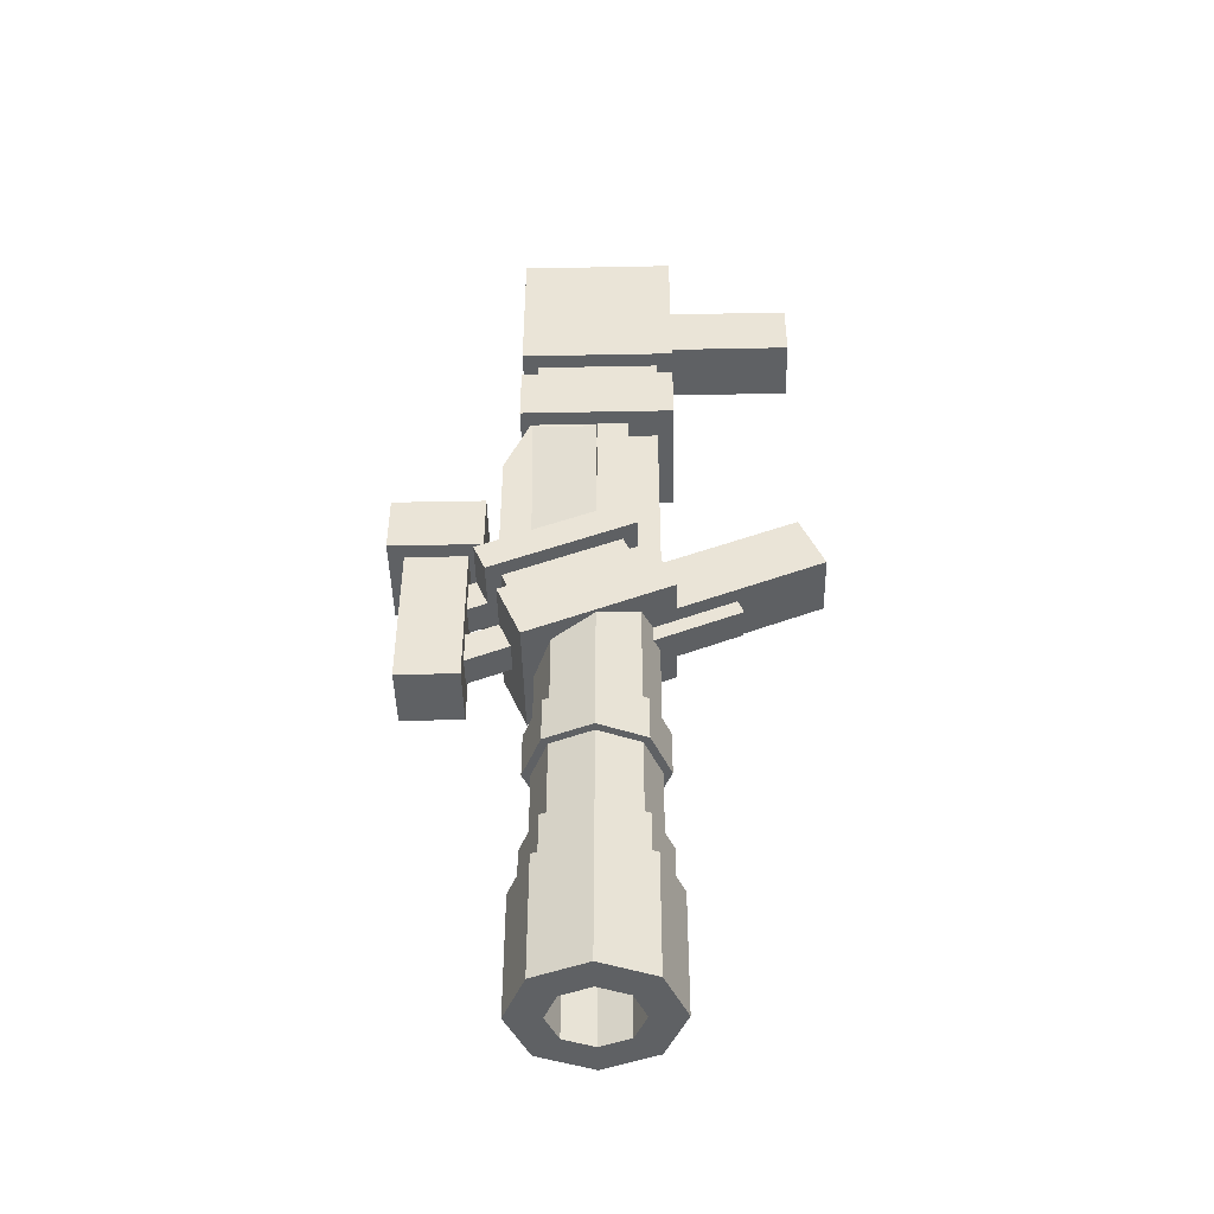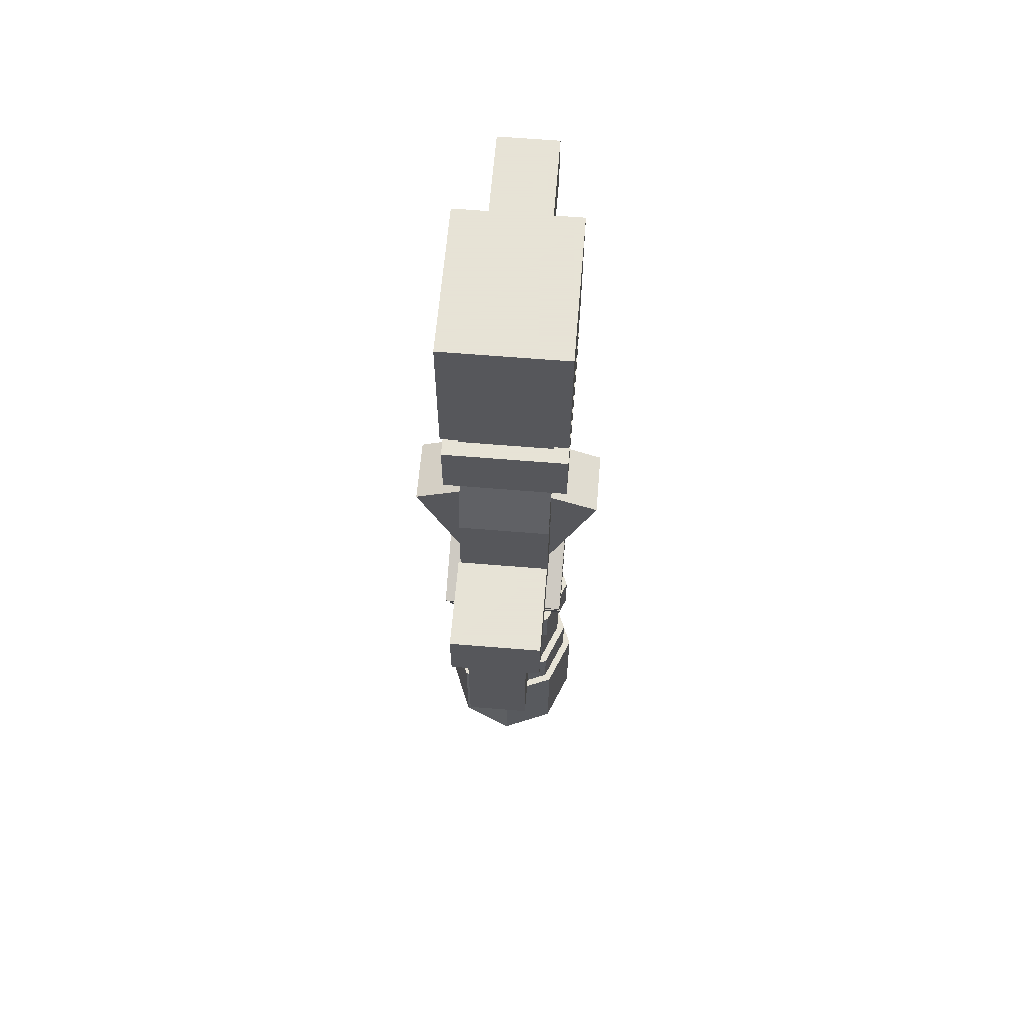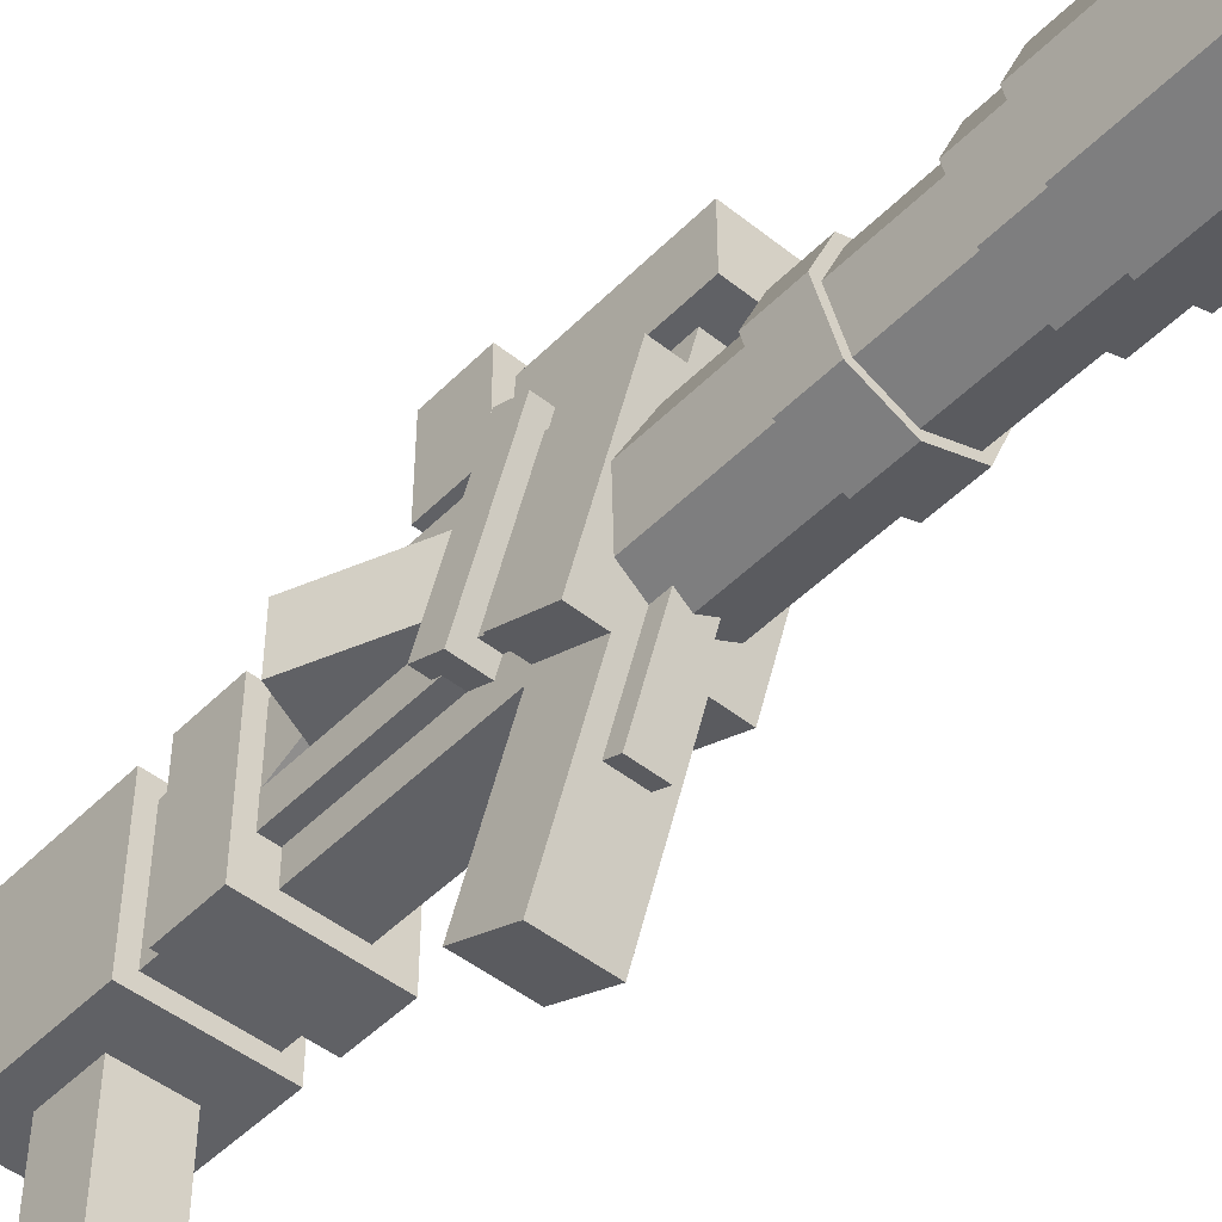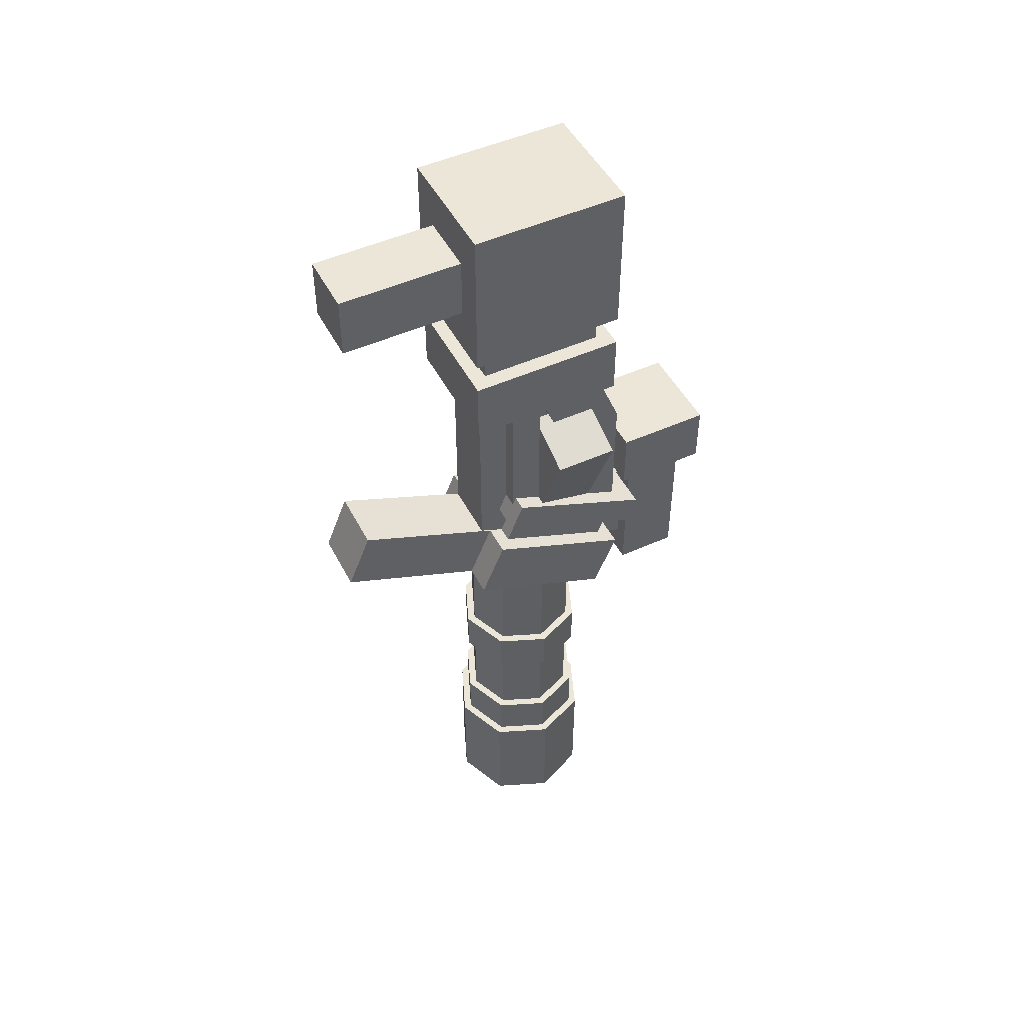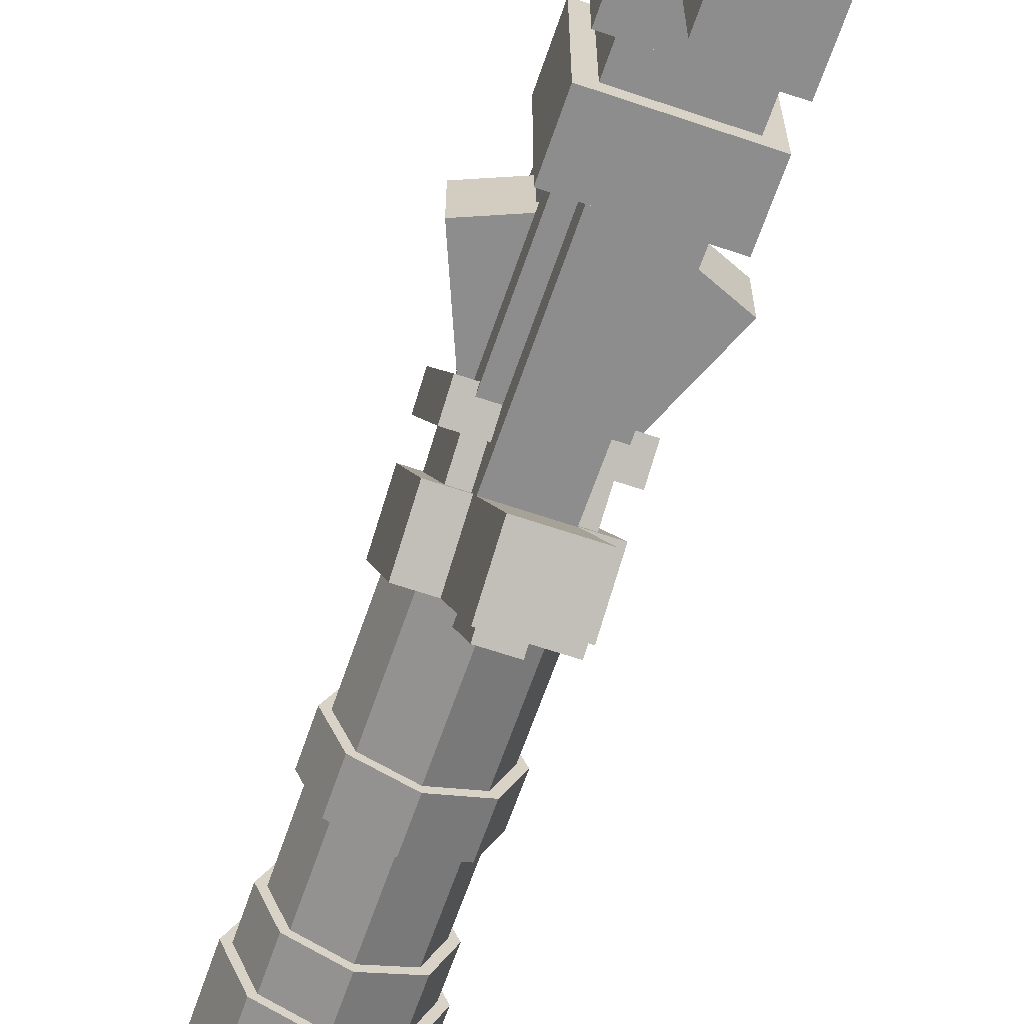
<metadata>
{"format":"obj","ext":"obj","renderer":"f3d","projection":"perspective","resolution":1024,"background":"white","views":[{"elev":-45.4,"azim":-88.7,"up":"+Z"},{"elev":62.8,"azim":-175.2,"up":"+Z"},{"elev":-47.8,"azim":138.2,"up":"+Y"},{"elev":48.9,"azim":63.3,"up":"+Z"},{"elev":-64.6,"azim":-18.9,"up":"+Y"}]}
</metadata>
<code>
o cube
v 1.339 -4.661 0
v 1.339 -4.661 -8.5
v 1.894 -6 0
v 1.894 -6 -8.5
v -1.894 -6 -8.5
v -1.894 -6 0
v -1.339 -7.339 -8.5
v -1.339 -7.339 0
f 1 3 2
f 3 4 2
f 5 7 6
f 7 8 6
o cube
v 1.894 -6 0
v 1.894 -6 -8.5
v 1.339 -7.339 0
v 1.339 -7.339 -8.5
v -1.339 -4.661 -8.5
v -1.339 -4.661 0
v -1.894 -6 -8.5
v -1.894 -6 0
f 9 11 10
f 11 12 10
f 13 15 14
f 15 16 14
o cube
v -3.45e-06 -4.106 0
v -3.45e-06 -4.106 -8.5
v 1.339 -7.339 0
v 1.339 -7.339 -8.5
v -1.339 -4.661 -8.5
v -1.339 -4.661 0
v 3.45e-06 -7.894 -8.5
v 3.45e-06 -7.894 0
f 21 22 18
f 22 17 18
f 24 23 19
f 23 20 19
o cube
v 1.339 -4.661 0
v 1.339 -4.661 -8.5
v -3.45e-06 -7.894 0
v -3.45e-06 -7.894 -8.5
v 3.45e-06 -4.106 -8.5
v 3.45e-06 -4.106 0
v -1.339 -7.339 -8.5
v -1.339 -7.339 0
f 29 30 26
f 30 25 26
f 32 31 27
f 31 28 27
o cube
v 1.531 -4.469 -4.275
v 1.531 -4.469 -5.775
v 2.165 -6 -4.275
v 2.165 -6 -5.775
v -2.165 -6 -5.775
v -2.165 -6 -4.275
v -1.531 -7.531 -5.775
v -1.531 -7.531 -4.275
f 33 35 34
f 35 36 34
f 37 39 38
f 39 40 38
f 38 40 33
f 40 35 33
f 34 36 37
f 36 39 37
o cube
v 2.165 -6 -4.275
v 2.165 -6 -5.775
v 1.531 -7.531 -4.275
v 1.531 -7.531 -5.775
v -1.531 -4.469 -5.775
v -1.531 -4.469 -4.275
v -2.165 -6 -5.775
v -2.165 -6 -4.275
f 41 43 42
f 43 44 42
f 45 47 46
f 47 48 46
f 46 48 41
f 48 43 41
f 42 44 45
f 44 47 45
o cube
v 2.656e-06 -3.835 -4.275
v 2.656e-06 -3.835 -5.775
v 1.531 -7.531 -4.275
v 1.531 -7.531 -5.775
v -1.531 -4.469 -5.775
v -1.531 -4.469 -4.275
v -2.656e-06 -8.165 -5.775
v -2.656e-06 -8.165 -4.275
f 53 54 50
f 54 49 50
f 56 55 51
f 55 52 51
f 54 56 49
f 56 51 49
f 50 52 53
f 52 55 53
o cube
v 1.531 -4.469 -4.275
v 1.531 -4.469 -5.775
v 2.656e-06 -8.165 -4.275
v 2.656e-06 -8.165 -5.775
v -2.656e-06 -3.835 -5.775
v -2.656e-06 -3.835 -4.275
v -1.531 -7.531 -5.775
v -1.531 -7.531 -4.275
f 61 62 58
f 62 57 58
f 64 63 59
f 63 60 59
f 62 64 57
f 64 59 57
f 58 60 61
f 60 63 61
o cube
v 1 -7.656 1.727
v 1 -8.422 -0.1205
v 1 -12.28 3.641
v 1 -13.04 1.793
v -1 -8.422 -0.1205
v -1 -7.656 1.727
v -1 -13.04 1.793
v -1 -12.28 3.641
f 65 67 66
f 67 68 66
f 69 71 70
f 71 72 70
f 72 71 67
f 71 68 67
f 70 72 65
f 72 67 65
f 66 68 69
f 68 71 69
o cube
v 0.9988 -8.502 14.5
v 0.9988 -8.502 12.5
v 0.9988 -12.5 14.5
v 0.9988 -12.5 12.5
v -1.001 -8.502 12.5
v -1.001 -8.502 14.5
v -1.001 -12.5 12.5
v -1.001 -12.5 14.5
f 73 75 74
f 75 76 74
f 77 79 78
f 79 80 78
f 77 78 74
f 78 73 74
f 80 79 75
f 79 76 75
f 78 80 73
f 80 75 73
f 74 76 77
f 76 79 77
o cube
v 0.5 -1.651 -0.7601
v 0.5 -2.034 -1.684
v 0.5 -3.037 -0.1861
v 0.5 -3.42 -1.11
v -0.5 -2.034 -1.684
v -0.5 -1.651 -0.7601
v -0.5 -3.42 -1.11
v -0.5 -3.037 -0.1861
f 81 83 82
f 83 84 82
f 85 87 86
f 87 88 86
f 85 86 82
f 86 81 82
f 86 88 81
f 88 83 81
f 82 84 85
f 84 87 85
o cube
v 0.5 -1.348 1.279
v 0.5 -1.73 0.3551
v 0.5 -2.272 1.662
v 0.5 -2.654 0.7378
v -0.5 -1.73 0.3551
v -0.5 -1.348 1.279
v -0.5 -2.654 0.7378
v -0.5 -2.272 1.662
f 89 91 90
f 91 92 90
f 93 95 94
f 95 96 94
f 94 96 89
f 96 91 89
f 90 92 93
f 92 95 93
o cube
v 0.9989 -0.03094 2.314
v 0.9989 -0.03094 -2.686
v 0.9989 -2.031 2.314
v 0.9989 -2.031 -2.686
v -1.001 -0.03094 -2.686
v -1.001 -0.03094 2.314
v -1.001 -2.031 -2.686
v -1.001 -2.031 2.314
f 97 99 98
f 99 100 98
f 101 103 102
f 103 104 102
f 101 102 98
f 102 97 98
f 104 103 99
f 103 100 99
f 98 100 101
f 100 103 101
o cube
v 0.5 -6.574 -0.8858
v 0.5 -6.765 -1.348
v 0.5 -10.27 0.6449
v 0.5 -10.46 0.183
v -0.5 -6.765 -1.348
v -0.5 -6.574 -0.8858
v -0.5 -10.46 0.183
v -0.5 -10.27 0.6449
f 105 107 106
f 107 108 106
f 109 111 110
f 111 112 110
f 109 110 106
f 110 105 106
f 112 111 107
f 111 108 107
f 106 108 109
f 108 111 109
o cube
v 1.499 0.4691 4.314
v 1.499 0.4691 2.314
v 1.499 -2.531 4.314
v 1.499 -2.531 2.314
v -1.501 0.4691 2.314
v -1.501 0.4691 4.314
v -1.501 -2.531 2.314
v -1.501 -2.531 4.314
f 113 115 114
f 115 116 114
f 117 119 118
f 119 120 118
f 117 118 114
f 118 113 114
f 120 119 115
f 119 116 115
f 118 120 113
f 120 115 113
f 114 116 117
f 116 119 117
o cube
v 1.5 -3 6
v 1.5 -3 2
v 1.5 -4 6
v 1.5 -4 2
v -1.5 -3 2
v -1.5 -3 6
v -1.5 -4 2
v -1.5 -4 6
f 121 123 122
f 123 124 122
f 125 127 126
f 127 128 126
f 125 126 122
f 126 121 122
f 128 127 123
f 127 124 123
f 122 124 125
f 124 127 125
o cube
v 1.5 -6 8
v 1.5 -6 3
v 1.5 -7 8
v 1.5 -7 3
v -1.5 -6 3
v -1.5 -6 8
v -1.5 -7 3
v -1.5 -7 8
f 129 131 130
f 131 132 130
f 133 135 134
f 135 136 134
f 133 134 130
f 134 129 130
f 136 135 131
f 135 132 131
o cube
v 2 -3.5 10
v 2 -3.5 8
v 2 -8.5 10
v 2 -8.5 8
v -2 -3.5 8
v -2 -3.5 10
v -2 -8.5 8
v -2 -8.5 10
f 137 139 138
f 139 140 138
f 141 143 142
f 143 144 142
f 141 142 138
f 142 137 138
f 144 143 139
f 143 140 139
f 142 144 137
f 144 139 137
f 138 140 141
f 140 143 141
o cube
v 2 -3.5 16
v 2 -3.5 11
v 2 -8.5 16
v 2 -8.5 11
v -2 -3.5 11
v -2 -3.5 16
v -2 -8.5 11
v -2 -8.5 16
f 145 147 146
f 147 148 146
f 149 151 150
f 151 152 150
f 149 150 146
f 150 145 146
f 152 151 147
f 151 148 147
f 150 152 145
f 152 147 145
f 146 148 149
f 148 151 149
o cube
v 1.5 -4 11
v 1.5 -4 10
v 1.5 -8 11
v 1.5 -8 10
v -1.5 -4 10
v -1.5 -4 11
v -1.5 -8 10
v -1.5 -8 11
f 153 155 154
f 155 156 154
f 157 159 158
f 159 160 158
f 157 158 154
f 158 153 154
f 160 159 155
f 159 156 155
o cube
v 1.339 -6.798 -10
v 1.339 -6.798 -14
v 1.722 -7.722 -10
v 1.722 -7.722 -14
v -0.3827 -7.512 -14
v -0.3827 -7.512 -10
v 4.761e-07 -8.435 -14
v 4.761e-07 -8.435 -10
f 165 166 162
f 166 161 162
f 168 167 163
f 167 164 163
f 166 168 161
f 168 163 161
f 162 164 165
f 164 167 165
o cube
v 0.3827 -7.512 -10
v 0.3827 -7.512 -14
v -4.761e-07 -8.435 -10
v -4.761e-07 -8.435 -14
v -1.339 -6.798 -14
v -1.339 -6.798 -10
v -1.722 -7.722 -14
v -1.722 -7.722 -10
f 173 174 170
f 174 169 170
f 176 175 171
f 175 172 171
f 174 176 169
f 176 171 169
f 170 172 173
f 172 175 173
o cube
v -4.761e-07 -3.565 -10
v -4.761e-07 -3.565 -14
v 0.3827 -4.488 -10
v 0.3827 -4.488 -14
v -1.722 -4.278 -14
v -1.722 -4.278 -10
v -1.339 -5.202 -14
v -1.339 -5.202 -10
f 181 182 178
f 182 177 178
f 184 183 179
f 183 180 179
f 182 184 177
f 184 179 177
f 178 180 181
f 180 183 181
o cube
v 1.722 -4.278 -10
v 1.722 -4.278 -14
v 1.339 -5.202 -10
v 1.339 -5.202 -14
v 4.761e-07 -3.565 -14
v 4.761e-07 -3.565 -10
v -0.3827 -4.488 -14
v -0.3827 -4.488 -10
f 189 190 186
f 190 185 186
f 192 191 187
f 191 188 187
f 190 192 185
f 192 187 185
f 186 188 189
f 188 191 189
o cube
v -1.512 -5.617 -10
v -1.512 -5.617 -14
v -0.7982 -7.339 -10
v -0.7982 -7.339 -14
v -2.435 -6 -14
v -2.435 -6 -10
v -1.722 -7.722 -14
v -1.722 -7.722 -10
f 193 195 194
f 195 196 194
f 197 199 198
f 199 200 198
f 198 200 193
f 200 195 193
f 194 196 197
f 196 199 197
o cube
v -0.7982 -4.661 -10
v -0.7982 -4.661 -14
v -1.512 -6.383 -10
v -1.512 -6.383 -14
v -1.722 -4.278 -14
v -1.722 -4.278 -10
v -2.435 -6 -14
v -2.435 -6 -10
f 201 203 202
f 203 204 202
f 205 207 206
f 207 208 206
f 206 208 201
f 208 203 201
f 202 204 205
f 204 207 205
o cube
v 1.722 -4.278 -10
v 1.722 -4.278 -14
v 2.435 -6 -10
v 2.435 -6 -14
v 0.7982 -4.661 -14
v 0.7982 -4.661 -10
v 1.512 -6.383 -14
v 1.512 -6.383 -10
f 209 211 210
f 211 212 210
f 213 215 214
f 215 216 214
f 214 216 209
f 216 211 209
f 210 212 213
f 212 215 213
o cube
v 2.435 -6 -10
v 2.435 -6 -14
v 1.722 -7.722 -10
v 1.722 -7.722 -14
v 1.512 -5.617 -14
v 1.512 -5.617 -10
v 0.7982 -7.339 -14
v 0.7982 -7.339 -10
f 217 219 218
f 219 220 218
f 221 223 222
f 223 224 222
f 222 224 217
f 224 219 217
f 218 220 221
f 220 223 221
o cube
v 1.531 -4.469 -8.5
v 1.531 -4.469 -10
v 2.165 -6 -8.5
v 2.165 -6 -10
v -2.165 -6 -10
v -2.165 -6 -8.5
v -1.531 -7.531 -10
v -1.531 -7.531 -8.5
f 225 227 226
f 227 228 226
f 229 231 230
f 231 232 230
f 230 232 225
f 232 227 225
f 226 228 229
f 228 231 229
o cube
v 2.165 -6 -8.5
v 2.165 -6 -10
v 1.531 -7.531 -8.5
v 1.531 -7.531 -10
v -1.531 -4.469 -10
v -1.531 -4.469 -8.5
v -2.165 -6 -10
v -2.165 -6 -8.5
f 233 235 234
f 235 236 234
f 237 239 238
f 239 240 238
f 238 240 233
f 240 235 233
f 234 236 237
f 236 239 237
o cube
v 2.656e-06 -3.835 -8.5
v 2.656e-06 -3.835 -10
v 1.531 -7.531 -8.5
v 1.531 -7.531 -10
v -1.531 -4.469 -10
v -1.531 -4.469 -8.5
v -2.656e-06 -8.165 -10
v -2.656e-06 -8.165 -8.5
f 245 246 242
f 246 241 242
f 248 247 243
f 247 244 243
f 246 248 241
f 248 243 241
f 242 244 245
f 244 247 245
o cube
v 1.531 -4.469 -8.5
v 1.531 -4.469 -10
v 2.656e-06 -8.165 -8.5
v 2.656e-06 -8.165 -10
v -2.656e-06 -3.835 -10
v -2.656e-06 -3.835 -8.5
v -1.531 -7.531 -10
v -1.531 -7.531 -8.5
f 253 254 250
f 254 249 250
f 256 255 251
f 255 252 251
f 254 256 249
f 256 251 249
f 250 252 253
f 252 255 253
o cube
v 1.49 -4.148 8.772
v 1.49 -3 6
v 1.49 -5.996 8.006
v 1.49 -4.848 5.235
v -1.49 -3 6
v -1.49 -4.148 8.772
v -1.49 -4.848 5.235
v -1.49 -5.996 8.006
f 257 259 258
f 259 260 258
f 261 263 262
f 263 264 262
f 261 262 258
f 262 257 258
f 264 263 259
f 263 260 259
f 258 260 261
f 260 263 261
o cube
v 2 -3.037 -0.1861
v 2 -3.802 -2.034
v 2 -7.656 1.727
v 2 -8.422 -0.1205
v -2 -3.802 -2.034
v -2 -3.037 -0.1861
v -2 -8.422 -0.1205
v -2 -7.656 1.727
f 265 267 266
f 267 268 266
f 269 271 270
f 271 272 270
f 269 270 266
f 270 265 266
f 272 271 267
f 271 268 267
f 270 272 265
f 272 267 265
f 266 268 269
f 268 271 269
o cube
v 1.5 -3.116 0.9291
v 1.5 -3.499 0.005231
v 1.5 -6.812 2.46
v 1.5 -7.194 1.536
v -1.5 -3.499 0.005231
v -1.5 -3.116 0.9291
v -1.5 -7.194 1.536
v -1.5 -6.812 2.46
f 273 275 274
f 275 276 274
f 277 279 278
f 279 280 278
f 277 278 274
f 278 273 274
f 280 279 275
f 279 276 275
o cube
v 0.975 -5.025 7.975
v 0.975 -5.025 0.025
v 0.975 -7.975 7.975
v 0.975 -7.975 0.025
v -0.975 -5.025 0.025
v -0.975 -5.025 7.975
v -0.975 -7.975 0.025
v -0.975 -7.975 7.975
f 281 283 282
f 283 284 282
f 285 287 286
f 287 288 286
f 285 286 282
f 286 281 282
f 288 287 283
f 287 284 283
f 286 288 281
f 288 283 281
o cube
v -1.169 -4 6.825
v 0.7448 -4 2.206
v -1.169 -6 6.825
v 0.7448 -6 2.206
v -1.103 -4 1.441
v -3.016 -4 6.06
v -1.103 -6 1.441
v -3.016 -6 6.06
f 289 291 290
f 291 292 290
f 293 295 294
f 295 296 294
f 293 294 290
f 294 289 290
f 296 295 291
f 295 292 291
f 294 296 289
f 296 291 289
f 290 292 293
f 292 295 293
o cube
v 3.016 -4 6.06
v 1.103 -4 1.441
v 3.016 -6 6.06
v 1.103 -6 1.441
v -0.7448 -4 2.206
v 1.169 -4 6.825
v -0.7448 -6 2.206
v 1.169 -6 6.825
f 297 299 298
f 299 300 298
f 301 303 302
f 303 304 302
f 301 302 298
f 302 297 298
f 304 303 299
f 303 300 299
f 302 304 297
f 304 299 297
f 298 300 301
f 300 303 301
o cube
v 2 -2.272 1.662
v 2 -2.654 0.7378
v 2 -6.891 3.575
v 2 -7.274 2.651
v -2 -2.654 0.7378
v -2 -2.272 1.662
v -2 -7.274 2.651
v -2 -6.891 3.575
f 305 307 306
f 307 308 306
f 309 311 310
f 311 312 310
f 309 310 306
f 310 305 306
f 312 311 307
f 311 308 307
f 310 312 305
f 312 307 305
f 306 308 309
f 308 311 309

</code>
